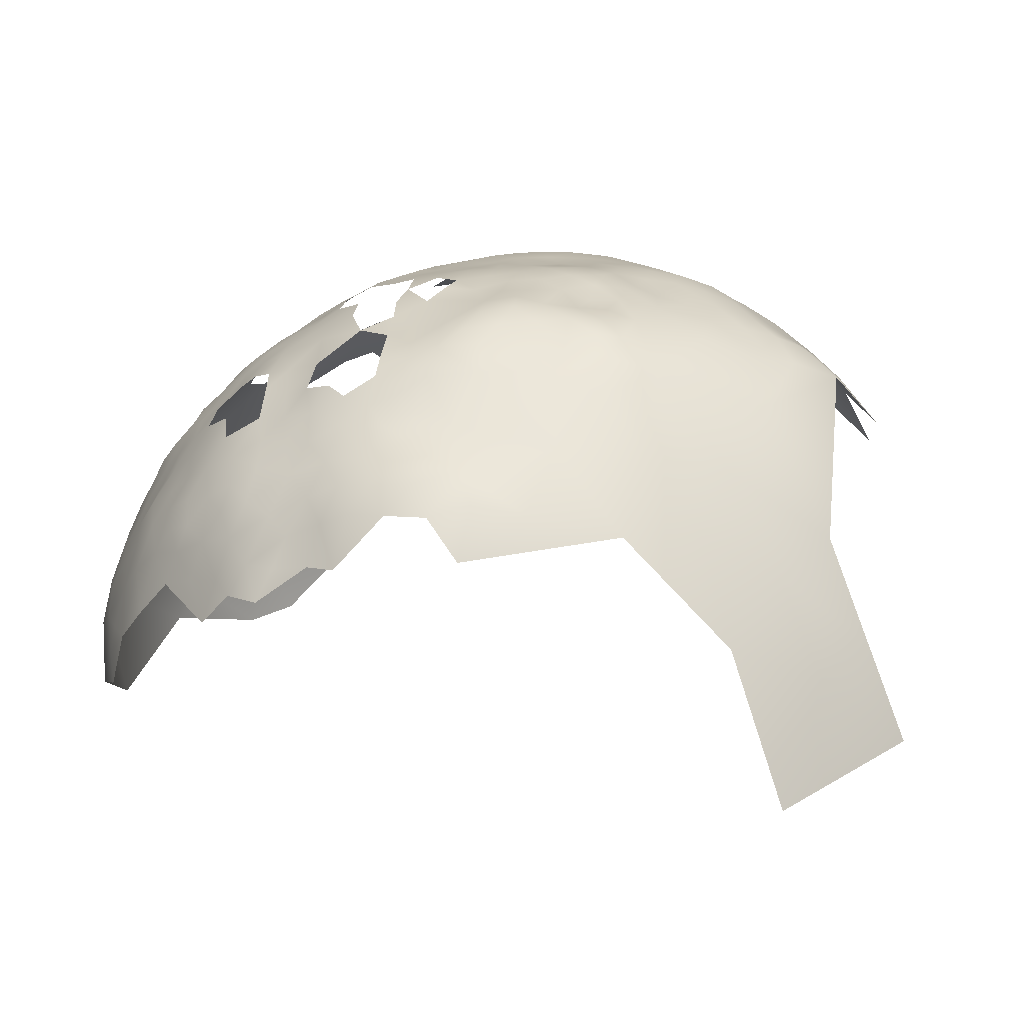
<metadata>
{"format":"obj","ext":"obj","renderer":"f3d","projection":"perspective","resolution":1024,"background":"white","views":[{"elev":19.4,"azim":-43.8,"up":"+Z"}]}
</metadata>
<code>
v 526.3 169 -532.5
v 526.2 173.4 -531.3
v 521.4 172.3 -533
v 531.3 165.6 -532.2
v 531.3 170.7 -530.7
v 538.3 222 -540.5
v 533.7 223.6 -542.7
v 533.8 218.8 -540.4
v 538.4 217.4 -538.1
v 529.3 225.1 -545.3
v 529.2 220.3 -542.8
v 533.8 214.1 -537.6
v 529.1 215 -539.8
v 529.2 210.4 -536.7
v 533.9 209.4 -535
v 538.5 213 -535.7
v 524.4 216.4 -541.7
v 524.5 211.7 -539.3
v 520 213.4 -541.6
v 520.1 208.7 -539.4
v 524.5 207 -536.8
v 515.9 210.6 -542.1
v 516.3 205.9 -540.1
v 520.1 203.6 -537.5
v 519.9 218 -543.8
v 515.7 215 -544.2
v 520.1 222.5 -547
v 524.5 221.1 -544.6
v 515.7 219.6 -546.6
v 562 224.5 -542.6
v 561.9 219.7 -539.8
v 566.6 221.8 -542.1
v 566.6 217.1 -539.2
v 571.3 219 -541.8
v 576.1 220.5 -544.7
v 571.3 213.8 -539.1
v 576 215.3 -541.9
v 562.1 233.5 -549.7
v 566.7 235.5 -553.2
v 576.6 224.8 -547.5
v 566.5 239.5 -557.3
v 561.4 241.7 -558.7
v 556.5 244.2 -560.2
v 556.5 240 -555.8
v 561.5 237.6 -554.2
v 566.1 243.4 -561.7
v 551.7 242.6 -558.5
v 551.7 246.7 -563.2
v 581.5 221.2 -547.7
v 586.1 223.6 -552.6
v 586.3 217.1 -548.3
v 571.3 209 -537.1
v 581.4 215.6 -544.8
v 581.3 210.2 -542.2
v 586.8 210.6 -545.4
v 591.6 212.6 -550
v 595.8 208.6 -551.2
v 581.9 234.6 -559.4
v 562.3 204.8 -533.2
v 571.2 204.1 -535
v 566.7 201.8 -533.2
v 562.1 199.3 -531.7
v 557.7 201.8 -532
v 557.6 196.5 -530.5
v 566.5 196.5 -531.8
v 575.8 201.2 -536
v 575.4 205.8 -537.8
v 576.1 209.9 -539.8
v 557 235.7 -551.1
v 566.2 191.4 -531
v 562 194.4 -530.7
v 565.8 185.7 -531.1
v 571.2 188.1 -531.9
v 559.1 191.1 -530.6
v 553.1 192.7 -530.1
v 557.3 185.8 -530.6
v 553.1 198.5 -530.7
v 548.7 195.8 -530.8
v 548.1 191.1 -529.9
v 553 204 -532.3
v 548.6 201 -531.4
v 557.5 180 -530.1
v 553 182.5 -529.7
v 549.3 186.1 -529.6
v 548.7 180.3 -529
v 553 177.4 -529.1
v 544.2 182.9 -529.4
v 544.2 177.7 -529.6
v 548.7 174.9 -529.2
v 557.6 207.7 -533.6
v 551.9 238.3 -553.1
v 572.1 251.1 -578
v 579.3 246 -574.5
v 539.1 175.2 -530.1
v 539.5 180.5 -529.7
v 535.3 177.8 -530.1
v 534.4 173.3 -530
v 543.5 171.8 -530.3
v 534.2 183 -530.7
v 530.1 176.5 -530.7
v 575.8 196 -534.6
v 575.7 190.6 -533.7
v 575.8 184.8 -533.6
v 580.3 187.6 -535.9
v 580.3 193.1 -536.5
v 580.5 198.7 -537.6
v 584.8 190.1 -538.6
v 584.9 195.6 -539.4
v 571.1 181.8 -531.9
v 566.6 178.9 -531.1
v 571.1 175.9 -532.1
v 575.8 178.8 -533.9
v 562 176 -530.4
v 557.5 173.4 -530
v 562.1 170.2 -531.4
v 566.6 173 -531.2
v 575.8 172.9 -534.1
v 571.2 170 -532.4
v 575.7 167 -534.4
v 580.4 169.9 -536.5
v 566.6 167.6 -532.3
v 580.4 175.9 -536.2
v 585 173.1 -538.5
v 585 178.9 -538.4
v 585 167 -539.6
v 589.8 169.9 -541.9
v 589.7 175.9 -541.1
v 580.1 163.8 -537.7
v 589.4 163.6 -543.1
v 580.4 181.9 -536
v 585 184.8 -538
v 589.2 181.6 -540.3
v 589.8 187.7 -540.7
v 594.2 178.8 -543.4
v 593.8 172.9 -544.3
v 599 175.9 -547.4
v 511.5 206.8 -542.4
v 515 200.2 -539
v 520 198.1 -535.4
v 515.9 191.2 -535.9
v 516 184.5 -535.4
v 520.3 188 -533.8
v 524.1 191.5 -532.6
v 524.3 201.6 -534.8
v 528.7 193.8 -531.6
v 589.3 193.1 -541.5
v 580.4 204.4 -539.1
v 585.3 200.6 -540.4
v 585.1 205.8 -542.1
v 589.9 202.4 -543.9
v 594.6 198.2 -546.4
v 594.3 204.7 -548.5
v 589.9 197.2 -542.4
v 599.5 204.7 -553.2
v 604 205.5 -558.3
v 598.6 199.6 -550.4
v 603.4 199.3 -554.7
v 562.1 182 -530.6
v 586.8 230.3 -559.1
v 547.3 207.9 -533.3
v 552.2 210.8 -534.3
v 511.7 212.4 -545.1
v 538.9 207.7 -533.6
v 594.3 166.7 -545.6
v 544.1 198.4 -531.3
v 544.1 193.3 -530.4
v 507.2 208.8 -545.8
v 507.3 213.3 -548.8
v 502.8 214.1 -552.1
v 498.5 210.8 -553.2
v 498.5 206.1 -550.8
v 494.7 206.7 -555.3
v 495.1 201.7 -552.4
v 506.6 204.3 -544.3
v 502.8 200.4 -545.4
v 507.6 199.8 -542.7
v 503 195.4 -545.2
v 508.1 193.5 -540.7
v 503.2 190.1 -543.1
v 574.4 160.5 -535.9
v 579.6 157.7 -539.8
v 533.8 203.5 -533.4
v 553.2 171.8 -529.4
v 548.9 169.4 -530
v 498.1 196.4 -548.5
v 503.9 185.5 -541.8
v 499.1 190.8 -547.2
v 499.7 185.2 -545.4
v 511.7 217 -547.8
v 515.6 223.9 -549.7
v 515.5 227.8 -553.5
v 510.8 224.4 -553.5
v 510.6 228.8 -556.8
v 506.2 225 -557.1
v 506.5 220.8 -554.2
v 520.5 226.8 -550.5
v 515.3 231.9 -557.1
v 608.5 200.9 -560.2
v 608.9 206.6 -564.8
v 598.5 210.9 -555.4
v 602.4 213.4 -561.6
v 606.7 213.9 -568.2
v 601.4 219.7 -566
v 597.1 219.5 -560.4
v 591.5 219.2 -554.6
v 596.3 225.4 -564
v 533.8 198 -531.5
v 538.5 201.1 -532.1
v 594.4 193.6 -545.3
v 543.9 203.5 -532.7
v 546.6 248.4 -565.4
v 541.5 249.7 -568.6
v 541.6 253 -574.5
v 536.3 250.7 -572.1
v 536.4 254.1 -577.9
v 531 251.2 -574.9
v 530.9 247.6 -569.6
v 536.2 247.1 -566.3
v 541.4 246.2 -563.2
v 530.7 244.2 -563.9
v 525 244.6 -567.3
v 525.1 241.3 -562.2
v 530.6 240.8 -558.7
v 536.1 243.6 -560.3
v 519.8 241.6 -565.2
v 520.1 238 -560.8
v 525.1 237.6 -557.6
v 520.4 234.5 -556.8
v 525.1 233.6 -553.9
v 530 236.8 -554.6
v 514.9 237.9 -563.5
v 509.7 237.9 -567.8
v 509.8 242 -573.7
v 505.1 237.8 -572.8
v 505.5 241.7 -579.5
v 500.8 237.7 -578.5
v 500.5 233.9 -572.6
v 546.6 244.8 -560.5
v 541.3 242.6 -557.9
v 546.7 241 -556
v 536.5 256.8 -585.1
v 541.8 256 -581
v 525.3 247.9 -573.1
v 495.9 235.8 -583.5
v 493.1 235.5 -591.6
v 490.8 231 -584.7
v 493.8 231.2 -579.4
v 500.7 240.9 -585.8
v 500.9 243.1 -594.2
v 506.3 245.8 -588.3
v 546.7 257.4 -584.1
v 525.2 229.5 -550.9
v 529.7 232.8 -550.8
v 510.5 245.9 -580.7
v 519.8 245.3 -571.2
v 525.6 251.1 -577.9
v 520.1 248.8 -577.4
v 542.3 258.3 -589.5
v 536.3 258.4 -593
v 524.8 225.4 -547.6
v 544 188.1 -529.6
v 539.5 190.7 -529.7
v 539.5 185.5 -529.7
v 539.4 195.9 -530.9
v 491.1 201.9 -556.8
v 487.2 202.2 -561.4
v 487.2 207.3 -564.3
v 491.2 207.1 -559.7
v 491.2 211.9 -563.3
v 494.9 211.5 -557.9
v 486.7 211.9 -568.4
v 486.5 216.4 -572.7
v 490.6 221.2 -571.6
v 487.1 221.4 -578
v 483.2 216.1 -579.9
v 482.4 210.9 -574.8
v 482.7 205.7 -570.5
v 490.6 217 -566.6
v 484.1 203 -566.1
v 481.7 198.4 -568.3
v 479.9 192.2 -571
v 482.5 192.4 -565
v 479.5 198.7 -573.4
v 477.1 186 -575.8
v 480.1 186 -569.4
v 478.7 180.9 -570.1
v 483.9 198.3 -564.2
v 487 196.4 -559.6
v 483.2 185.9 -562.8
v 486.9 186 -557.6
v 481.6 179.8 -565.4
v 478 204.2 -579.5
v 478.9 174.2 -569.5
v 492.1 196.3 -553.9
v 534.8 188.3 -530.2
v 530.9 186.7 -530.4
v 496 229.6 -574.1
v 499.4 229.3 -568.3
v 497.2 234.1 -578
v 494.9 224.8 -569.5
v 499.1 224.3 -564
v 599 163.6 -551.4
v 594 159.1 -548.2
v 530.9 254.4 -581.7
v 496.2 238.4 -603.3
v 557.5 167.7 -531.6
v 567.1 254.7 -582.6
v 575.7 253.3 -590.3
v 478 209.7 -585.4
v 479.5 215.8 -590.6
v 475.6 209.7 -593.1
v 483.6 221.7 -586.9
v 480.7 215.9 -586.1
v 495.1 192 -550.4
v 495.3 186.7 -549.9
v 529.5 229.3 -547.9
v 570.8 164.1 -534
v 514.6 245.4 -575.2
v 515.3 249.1 -582.1
v 561.9 165 -532.6
v 486.8 228.4 -590.6
v 553.2 166.2 -530.8
v 520.5 231 -553.7
v 566 162.8 -533.2
v 498.7 215.3 -556.3
v 516.1 235.3 -559.6
v 544.8 166.6 -531.4
v 543.9 161.7 -531.9
v 548.5 163.4 -531.4
v 540.1 164.8 -531.5
v 535.8 168.4 -530.6
v 535.4 162.1 -531.8
v 540 159 -532.2
v 545.1 156.4 -532.9
v 491 226.3 -577.3
v 487.5 226.2 -583.9
v 491.3 188.6 -553.3
v 593.1 151.9 -551.2
v 600.3 155.7 -556.5
v 607 155 -566.8
v 606.3 162.6 -562.1
v 530.5 257.9 -599.2
v 522.8 253.3 -585.1
v 522.6 255.5 -595.7
v 516.7 252.2 -590.2
v 507.1 217.3 -551.6
v 502.6 218.2 -554.7
v 511.2 220.8 -550.6
v 508.4 248.3 -598.4
v 587.4 234.6 -565.7
v 580.8 239.9 -565.3
v 587.8 238.8 -570.8
v 539.6 153.9 -534.3
v 540.9 147 -538.7
v 561.5 160.1 -533.9
v 557.3 163.2 -532.2
v 561.4 154.5 -535.4
v 567.1 157.8 -535
v 553.9 159.4 -532.9
v 482 221.8 -598.6
v 511.2 248.9 -588.6
v 599 193.9 -549.3
v 511.7 181 -536.7
v 507.5 177.9 -539.3
v 511.8 175.5 -537.3
v 516 178.6 -535.4
v 503.2 180.8 -542.3
v 520.1 182.4 -534.5
v 521.3 177.1 -533.2
v 516.3 172.8 -535.2
v 494.9 220.3 -565.5
v 502.2 222 -557.7
v 502.6 226.4 -560.9
v 572.4 154.4 -537.3
v 566.7 151.7 -537.2
v 498.5 219.2 -559.6
v 594.9 237.7 -578.9
v 594.5 232.9 -570.4
v 600.9 224.7 -570.7
v 600.1 232.2 -577.7
v 591.2 225.3 -559.1
v 591.1 230.4 -563.6
v 496.1 181.5 -548.9
v 502.1 229.6 -564.6
v 579.1 151.9 -541.6
v 572.3 149.2 -539.4
v 566.7 146.9 -540
v 536 156.7 -533.4
v 531.7 159.1 -534.7
v 526.1 163.5 -534.5
v 526.6 156.3 -537.7
v 523.6 257 -608.4
v 485.3 190.8 -560.2
v 486.8 180.2 -558.6
v 491.7 181 -553.1
v 485.9 174.8 -560.4
v 490.4 175 -555.1
v 494.6 175.4 -550.1
v 492.4 169.8 -552.3
v 543.4 207.3 -533.2
v 588 147.2 -549.8
v 582.9 148.5 -545.1
v 590.2 140.1 -557.1
v 534.8 193.1 -530.6
v 577.3 147.2 -541.9
v 570.2 143.3 -542.4
v 577.5 139.9 -545.7
v 488.1 191.6 -556.5
v 503.6 175.3 -542.9
v 507.5 172.5 -541.1
v 502.7 170.5 -544.9
v 507.3 168 -543.1
v 503.2 165.4 -546.5
v 511.5 170.1 -538.4
v 498.6 163.4 -548.3
v 502.8 160.5 -547.6
v 499.3 177.2 -545.5
v 561.5 144.3 -540.2
v 561.8 149.3 -537.5
v 554.8 150 -536.5
v 494.7 215.8 -561.2
v 521 167.8 -534.4
v 517.1 163.9 -537.6
v 509.9 162.6 -544.6
v 490.2 164.9 -555.2
v 482.6 174.3 -564.8
v 484.9 168.7 -563.6
v 488.3 169.2 -557.6
v 485.6 163.2 -562.8
v 526.5 186.5 -531.9
v 500.9 243.2 -612.7
v 541.6 259.4 -600.9
v 543.3 259.6 -615.1
v 533.6 258.8 -607
v 553.2 259.5 -614.8
v 564.8 259.3 -608
v 549.2 259.6 -594.4
v 550.2 259.9 -607.3
v 497.6 169.3 -548.7
v 494.2 164.8 -551.6
v 534.4 152.7 -536.1
v 529.1 149.3 -540.5
v 534 147.5 -539.8
v 504 154 -548.9
v 501.7 149.3 -552.5
v 497.9 158.7 -550.5
v 492.8 159.4 -554.8
v 585.7 154.7 -544.8
v 584 160.8 -541.1
v 496.2 153.3 -554.3
v 496.4 146.6 -559.9
v 541.8 121.1 -567.2
v 541.7 132 -552.5
v 530.1 139.9 -547.8
v 518.3 147.7 -547
v 519.1 133.7 -558.2
v 531 128.5 -559.3
v 555 122 -564.3
v 555.7 137 -545.8
v 508 143.8 -554.4
v 542 111.9 -582
v 526.8 106.3 -597.5
v 554.9 105.1 -594.3
v 527.2 118.2 -574.5
v 552.2 112.9 -577.6
f 4 331 5
f 5 97 100
f 78 166 79
f 100 97 96
f 328 333 334
f 346 195 347
f 19 17 25
f 19 18 17
f 81 210 165
f 88 98 89
f 75 78 79
f 24 23 138
f 165 264 166
f 87 263 95
f 19 26 22
f 261 263 87
f 78 77 81
f 78 75 77
f 261 84 79
f 183 86 89
f 162 22 26
f 261 79 166
f 80 81 77
f 346 347 169
f 18 19 20
f 94 98 88
f 320 324 121
f 320 121 115
f 365 370 366
f 78 81 165
f 78 165 166
f 24 20 23
f 168 346 169
f 85 89 86
f 87 84 261
f 322 356 306
f 262 264 404
f 25 26 19
f 25 29 26
f 64 62 63
f 88 89 85
f 88 85 87
f 260 27 28
f 295 262 404
f 21 18 20
f 95 96 94
f 97 94 96
f 65 71 70
f 83 82 76
f 22 137 23
f 62 65 61
f 20 19 22
f 20 22 23
f 6 8 9
f 6 7 8
f 190 29 27
f 13 17 18
f 229 228 323
f 11 8 7
f 116 111 110
f 116 110 113
f 10 11 7
f 329 327 328
f 76 82 158
f 263 261 262
f 139 144 24
f 142 140 141
f 314 187 185
f 306 320 115
f 121 116 115
f 262 261 166
f 262 166 264
f 184 183 89
f 355 324 320
f 370 369 366
f 370 3 369
f 109 110 111
f 174 175 176
f 182 207 208
f 260 252 196
f 368 366 369
f 95 263 99
f 95 99 96
f 331 97 5
f 17 28 25
f 62 71 65
f 62 64 71
f 320 306 356
f 365 366 363
f 331 4 332
f 364 365 363
f 31 33 32
f 31 32 30
f 64 77 75
f 148 106 108
f 372 347 195
f 372 195 194
f 62 61 59
f 27 25 28
f 27 29 25
f 173 265 294
f 226 326 228
f 85 83 84
f 85 84 87
f 83 85 86
f 83 86 82
f 105 104 107
f 162 137 22
f 333 330 332
f 357 358 355
f 63 62 59
f 328 330 333
f 328 327 330
f 88 95 94
f 88 87 95
f 118 116 121
f 73 70 72
f 296 99 295
f 18 14 13
f 414 370 365
f 104 131 107
f 358 324 355
f 139 24 138
f 12 16 9
f 12 9 8
f 21 20 24
f 55 51 53
f 55 53 54
f 252 323 196
f 252 229 323
f 253 252 316
f 253 229 252
f 74 71 64
f 74 64 75
f 21 24 144
f 21 14 18
f 331 332 330
f 240 47 238
f 130 131 104
f 230 227 229
f 115 116 113
f 115 113 114
f 34 32 33
f 385 402 448
f 353 388 441
f 227 228 229
f 103 102 73
f 52 67 68
f 124 122 123
f 184 89 98
f 27 260 196
f 322 183 184
f 280 287 279
f 415 416 413
f 263 262 295
f 263 295 99
f 112 109 111
f 253 230 229
f 226 231 326
f 117 118 119
f 119 120 117
f 120 122 117
f 15 163 16
f 15 16 12
f 120 123 122
f 348 195 346
f 193 194 192
f 103 130 104
f 444 416 446
f 192 195 348
f 192 194 195
f 122 112 117
f 315 187 314
f 440 439 399
f 63 80 77
f 63 77 64
f 105 108 106
f 12 14 15
f 12 13 14
f 174 137 167
f 409 367 417
f 172 170 270
f 190 27 196
f 190 196 191
f 104 102 103
f 189 26 29
f 189 162 26
f 228 326 197
f 132 124 127
f 108 105 107
f 288 393 408
f 172 173 171
f 172 171 170
f 329 322 184
f 329 184 327
f 127 124 123
f 388 333 332
f 103 109 112
f 103 112 130
f 238 239 240
f 162 167 137
f 372 194 373
f 225 222 221
f 153 148 108
f 35 34 37
f 172 265 173
f 44 42 43
f 300 371 301
f 386 374 375
f 147 106 148
f 147 148 149
f 419 375 357
f 34 36 37
f 34 33 36
f 325 270 170
f 191 193 192
f 191 197 193
f 226 228 227
f 36 52 68
f 36 68 37
f 118 111 116
f 270 268 172
f 105 102 104
f 105 101 102
f 421 270 325
f 421 325 376
f 314 337 315
f 122 124 130
f 122 130 112
f 212 219 211
f 189 348 346
f 45 42 44
f 355 320 356
f 413 412 411
f 44 43 47
f 325 169 347
f 325 170 169
f 287 288 266
f 133 131 132
f 133 107 131
f 306 115 114
f 415 446 416
f 45 39 41
f 45 41 42
f 1 4 5
f 375 374 358
f 375 358 357
f 124 132 131
f 124 131 130
f 267 268 269
f 218 219 212
f 290 408 393
f 265 172 268
f 191 196 323
f 134 132 127
f 125 123 120
f 125 120 128
f 45 69 38
f 327 184 98
f 1 2 3
f 1 3 422
f 2 5 100
f 2 1 5
f 177 176 175
f 238 211 219
f 168 167 162
f 177 178 176
f 1 390 4
f 142 141 368
f 215 214 213
f 150 148 153
f 117 111 118
f 117 112 111
f 142 430 143
f 430 145 143
f 226 222 225
f 226 227 222
f 69 45 44
f 69 44 91
f 67 60 66
f 67 52 60
f 13 12 8
f 219 239 238
f 179 178 177
f 179 188 186
f 179 187 188
f 353 334 333
f 353 333 388
f 146 153 108
f 114 86 183
f 189 168 162
f 189 346 168
f 151 150 153
f 63 59 90
f 35 49 40
f 141 366 368
f 141 363 366
f 147 67 66
f 147 66 106
f 317 121 324
f 160 400 210
f 317 119 118
f 317 118 121
f 398 395 397
f 399 398 397
f 152 151 156
f 188 367 186
f 101 106 66
f 101 105 106
f 315 383 188
f 315 188 187
f 190 191 192
f 190 192 348
f 207 264 208
f 207 404 264
f 289 290 393
f 348 189 29
f 348 29 190
f 386 375 387
f 220 221 222
f 225 231 226
f 39 45 38
f 150 149 148
f 223 227 230
f 279 287 266
f 279 266 267
f 282 289 393
f 43 48 47
f 209 151 153
f 209 153 146
f 128 181 449
f 56 51 55
f 128 120 119
f 410 414 365
f 410 365 364
f 217 214 216
f 238 47 48
f 238 48 211
f 73 72 109
f 73 109 103
f 233 234 232
f 165 208 264
f 441 354 353
f 441 443 354
f 260 10 316
f 260 316 252
f 149 55 54
f 389 388 332
f 362 156 151
f 362 151 209
f 129 126 125
f 376 325 347
f 376 347 372
f 382 159 381
f 298 300 301
f 154 200 57
f 177 185 187
f 177 187 179
f 210 208 165
f 422 390 1
f 299 247 297
f 440 415 439
f 219 224 239
f 397 394 396
f 53 51 49
f 440 425 447
f 11 13 8
f 391 389 390
f 136 134 135
f 278 269 421
f 425 440 399
f 421 371 278
f 80 63 90
f 11 28 17
f 11 17 13
f 215 216 214
f 220 218 217
f 126 127 123
f 126 123 125
f 271 267 269
f 218 214 217
f 218 212 214
f 154 57 152
f 154 152 156
f 207 145 404
f 152 150 151
f 411 410 409
f 411 412 410
f 113 110 158
f 113 158 82
f 10 260 28
f 10 28 11
f 280 282 287
f 135 127 126
f 135 134 127
f 222 227 223
f 222 223 220
f 54 147 149
f 164 126 129
f 164 135 126
f 276 271 272
f 257 318 255
f 323 228 197
f 323 197 191
f 46 42 41
f 297 298 237
f 200 154 155
f 384 298 301
f 384 301 373
f 442 443 441
f 243 216 256
f 243 217 216
f 335 297 247
f 357 420 419
f 428 425 399
f 428 399 397
f 409 410 364
f 409 364 367
f 398 399 439
f 268 267 266
f 268 266 265
f 319 254 318
f 319 318 257
f 213 214 212
f 394 397 395
f 398 383 395
f 220 223 224
f 163 15 182
f 257 243 256
f 257 255 243
f 154 156 157
f 154 157 155
f 243 255 221
f 213 242 215
f 299 297 237
f 181 448 449
f 181 385 448
f 277 271 276
f 447 450 446
f 50 49 51
f 441 388 389
f 413 411 439
f 413 439 415
f 428 397 396
f 236 299 237
f 236 237 234
f 285 286 291
f 119 317 180
f 119 180 128
f 146 107 133
f 146 108 107
f 281 280 283
f 281 282 280
f 272 273 274
f 359 356 322
f 359 322 329
f 72 158 110
f 72 110 109
f 185 177 175
f 419 418 387
f 419 387 375
f 181 128 180
f 398 417 383
f 278 271 269
f 449 125 128
f 270 421 269
f 270 269 268
f 386 406 405
f 386 387 406
f 288 265 266
f 376 371 421
f 376 301 371
f 114 113 82
f 114 82 86
f 427 396 426
f 427 428 396
f 297 300 298
f 291 286 293
f 291 293 426
f 2 369 3
f 306 183 322
f 306 114 183
f 335 274 273
f 235 236 234
f 235 234 233
f 147 68 67
f 147 54 68
f 91 44 47
f 91 47 240
f 217 221 220
f 217 243 221
f 290 337 408
f 272 274 275
f 288 408 294
f 288 294 265
f 273 371 300
f 273 278 371
f 218 224 219
f 218 220 224
f 129 125 449
f 157 198 155
f 286 285 284
f 254 233 318
f 254 235 233
f 163 182 208
f 276 272 275
f 414 410 412
f 255 225 221
f 285 291 289
f 278 273 272
f 278 272 271
f 302 164 303
f 244 299 236
f 281 284 285
f 244 247 299
f 244 246 247
f 188 383 417
f 188 417 367
f 199 155 198
f 241 304 215
f 241 215 242
f 206 382 381
f 315 395 383
f 248 244 236
f 248 236 235
f 352 351 350
f 163 210 400
f 163 208 210
f 4 389 332
f 4 390 389
f 372 301 376
f 372 373 301
f 395 315 337
f 424 412 413
f 282 393 288
f 282 288 287
f 405 402 385
f 336 274 335
f 245 246 244
f 203 204 201
f 422 3 370
f 317 324 358
f 159 382 350
f 378 352 350
f 310 309 313
f 310 311 309
f 161 160 80
f 161 80 90
f 411 409 417
f 378 350 382
f 160 210 81
f 160 81 80
f 35 37 53
f 35 53 49
f 277 279 267
f 277 267 271
f 54 53 37
f 54 37 68
f 304 216 215
f 129 303 164
f 258 241 242
f 258 242 251
f 204 206 381
f 204 381 205
f 429 428 427
f 423 422 370
f 423 370 414
f 277 280 279
f 259 241 258
f 180 317 358
f 180 358 374
f 294 185 173
f 294 314 185
f 329 328 334
f 75 79 84
f 157 156 362
f 209 146 133
f 321 336 246
f 74 70 71
f 246 336 335
f 246 335 247
f 249 248 250
f 394 290 289
f 277 283 280
f 100 96 99
f 294 337 314
f 294 408 337
f 285 282 281
f 285 289 282
f 76 84 83
f 202 203 201
f 321 312 336
f 386 405 385
f 256 216 304
f 391 441 389
f 391 442 441
f 331 94 97
f 137 138 23
f 359 355 356
f 76 74 75
f 76 75 84
f 206 204 203
f 368 430 142
f 440 446 415
f 440 447 446
f 291 426 396
f 429 425 428
f 58 159 350
f 58 350 351
f 418 419 420
f 407 405 406
f 72 76 158
f 377 378 380
f 381 50 205
f 359 329 334
f 330 327 98
f 424 413 416
f 310 313 312
f 450 444 446
f 450 445 444
f 137 174 176
f 205 50 51
f 205 51 56
f 349 249 250
f 290 394 395
f 290 395 337
f 361 250 254
f 361 254 319
f 138 137 176
f 335 300 297
f 335 273 300
f 430 99 296
f 312 313 275
f 417 398 439
f 417 439 411
f 291 394 289
f 291 396 394
f 257 256 343
f 304 343 256
f 435 433 438
f 321 246 245
f 293 427 426
f 349 250 361
f 201 200 155
f 181 180 374
f 354 334 353
f 152 57 56
f 312 274 336
f 312 275 274
f 319 257 343
f 309 275 313
f 134 133 132
f 277 276 292
f 277 292 283
f 72 70 74
f 72 74 76
f 331 330 98
f 331 98 94
f 345 319 343
f 345 361 319
f 424 414 412
f 424 423 414
f 150 55 149
f 245 244 248
f 100 369 2
f 377 352 378
f 357 355 359
f 357 359 420
f 385 181 374
f 385 374 386
f 339 303 338
f 339 302 303
f 407 402 405
f 401 448 402
f 342 434 392
f 159 50 381
f 250 248 235
f 250 235 254
f 200 56 57
f 379 206 203
f 164 136 135
f 344 345 343
f 437 258 251
f 199 201 155
f 199 202 201
f 429 447 425
f 445 450 451
f 432 258 437
f 432 259 258
f 418 406 387
f 423 390 422
f 249 245 248
f 344 342 392
f 379 380 378
f 360 310 312
f 360 312 321
f 129 449 448
f 129 448 303
f 378 382 206
f 378 206 379
f 152 55 150
f 152 56 55
f 204 200 201
f 338 448 401
f 338 303 448
f 340 341 339
f 379 203 202
f 276 275 309
f 276 309 292
f 424 416 444
f 308 307 92
f 302 136 164
f 283 284 281
f 341 302 339
f 460 445 451
f 342 259 432
f 342 432 434
f 438 432 437
f 352 93 351
f 205 200 204
f 205 56 200
f 391 390 423
f 433 432 438
f 433 434 432
f 349 361 345
f 403 338 401
f 454 443 442
f 455 454 442
f 456 455 460
f 360 311 310
f 438 436 435
f 407 401 402
f 457 453 454
f 456 457 454
f 456 454 455
f 460 444 445
f 403 401 407
f 305 245 249
f 305 349 431
f 305 249 349
f 454 354 443
f 452 453 457
f 308 92 93
f 461 452 464
f 455 442 391
f 403 339 338
f 464 452 457
f 344 349 345
f 455 444 460
f 459 418 420
f 360 321 245
f 377 93 352
f 465 452 461
f 465 458 452
f 436 438 437
f 458 453 452
f 459 406 418
f 433 392 434
f 341 136 302
f 455 424 444
f 392 349 344
f 380 379 202
f 458 459 453
f 453 459 354
f 453 354 454
f 305 360 245
f 455 391 423
f 455 423 424
f 456 464 457
f 463 465 461
f 459 407 406
f 462 461 464
f 456 460 451
f 431 349 392
f 377 308 93
f 431 360 305
f 463 461 462
f 458 407 459
f 463 458 465
f 138 140 139
f 178 138 176
f 140 138 178
f 369 430 368
f 430 100 99
f 369 100 430
f 334 420 359
f 354 420 334
f 420 354 459

</code>
